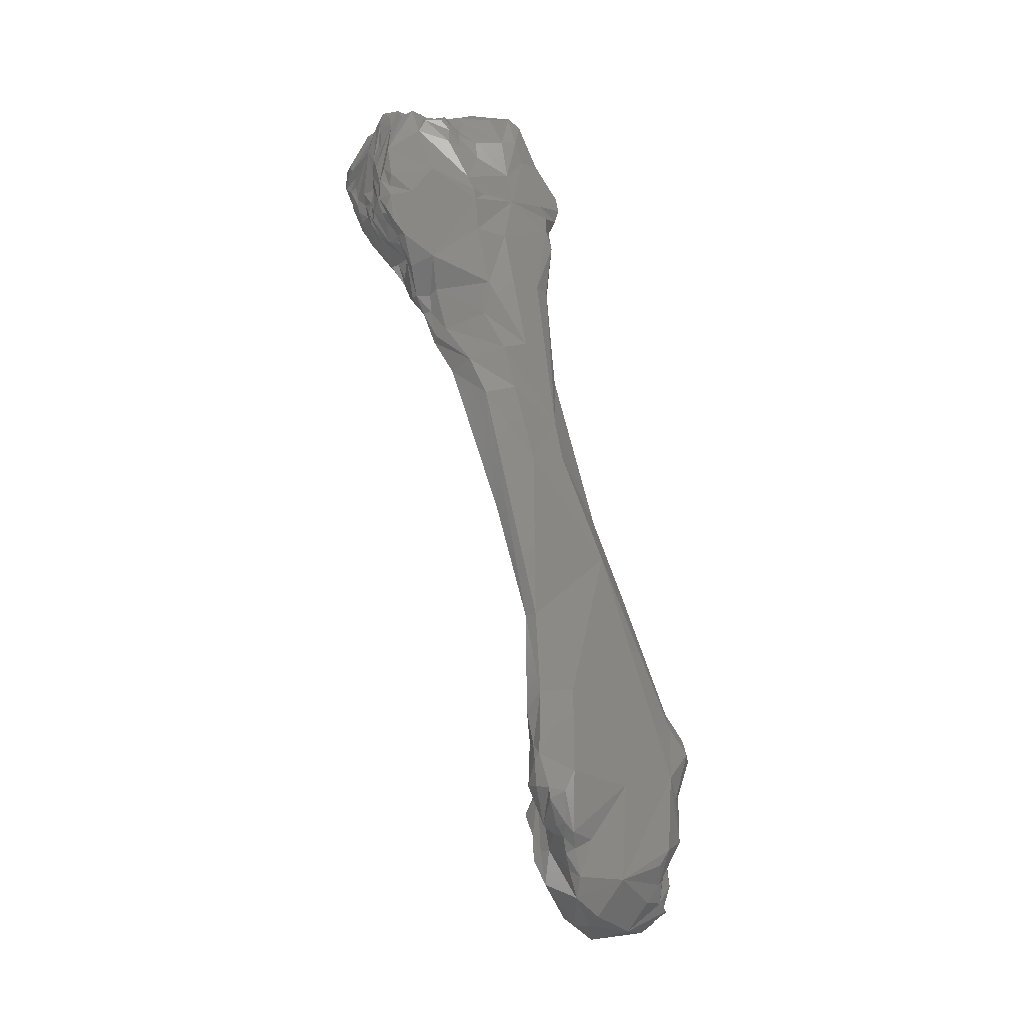
<metadata>
{"format":"stl","ext":"stl","renderer":"f3d","projection":"perspective","resolution":1024,"background":"white","views":[{"elev":-16.0,"azim":-102.1,"up":"+Y"}]}
</metadata>
<code>
# stl→obj: 384 verts, 768 faces
v 0.004308 -0.0765 0.04122
v 0.000487 -0.07331 0.03927
v 0.002313 -0.07639 0.04044
v 0.001634 -0.08244 0.04123
v 0.002466 -0.07453 0.04006
v 0.003907 -0.07982 0.04164
v 0.003748 -0.07499 0.04067
v 0.004226 -0.07557 0.04093
v 0.004981 -0.07735 0.04126
v 0.004708 -0.07603 0.04052
v 0.000647 -0.0747 0.03957
v -0.000742 -0.06821 0.03614
v -0.002739 -0.0711 0.03989
v 0.000437 -0.07504 0.04004
v -0.0013 -0.07279 0.0407
v 0.001566 -0.07408 0.03825
v 0.000427 -0.07218 0.03546
v -0.000648 -0.08185 0.03994
v -0.000105 -0.08375 0.03997
v 0.000928 -0.07649 0.04022
v 0.000736 -0.07803 0.04016
v 0.000597 -0.0841 0.04041
v 0.003445 -0.08233 0.04129
v 0.001962 -0.08441 0.04051
v 0.002127 -0.07476 0.03812
v 0.00372 -0.07469 0.03996
v 0.005116 -0.07847 0.04121
v 0.004572 -0.07577 0.03977
v 0.005112 -0.077 0.04054
v -0.003998 -0.06306 0.0365
v -0.001736 -0.05826 0.03406
v -0.001192 -0.06115 0.03305
v -0.003538 -0.07222 0.03993
v -0.002316 -0.07277 0.04118
v 8.6e-05 -0.07769 0.03975
v -0.001068 -0.07413 0.04096
v 0.001651 -0.07856 0.03529
v 0.00125 -0.07773 0.03457
v -2.4e-05 -0.07556 0.03224
v -0.002937 -0.06499 0.03082
v -0.000811 -0.07284 0.03222
v -0.001062 -0.08344 0.03964
v -0.000859 -0.08049 0.0396
v -0.001189 -0.08117 0.03977
v -0.001606 -0.08213 0.03977
v -0.000218 -0.08437 0.04037
v 0.000606 -0.08484 0.03977
v 0.003204 -0.0841 0.03949
v 0.005058 -0.08078 0.04028
v 0.001861 -0.08514 0.03951
v 0.001301 -0.08509 0.0398
v 0.005336 -0.07825 0.03914
v 0.005457 -0.0791 0.03885
v 0.004822 -0.08075 0.03707
v 0.005293 -0.07789 0.04044
v -0.006375 -0.06111 0.0345
v -0.00406 -0.05797 0.03456
v -0.00188 -0.05072 0.03239
v -0.001493 -0.05345 0.03205
v -0.002334 -0.05319 0.03316
v -0.003772 -0.06007 0.02937
v -0.002983 -0.07387 0.04125
v -0.004396 -0.07565 0.03965
v -0.002016 -0.07421 0.04166
v -0.000739 -0.07914 0.0398
v -0.001988 -0.07663 0.04088
v 0.002089 -0.07998 0.03446
v 0.001417 -0.07948 0.03335
v 0.000968 -0.0771 0.0314
v -0.000415 -0.07558 0.03145
v -0.006937 -0.06548 0.02902
v -0.005538 -0.07164 0.02938
v -0.002664 -0.07595 0.03063
v -0.001068 -0.08434 0.04008
v -0.00186 -0.08387 0.03943
v -0.000999 -0.07998 0.03997
v -0.002022 -0.07944 0.04051
v -0.002351 -0.08062 0.04
v -0.002481 -0.08236 0.03943
v 0.000354 -0.08573 0.0387
v 0.003839 -0.08438 0.03727
v 0.005001 -0.08175 0.03989
v 0.004727 -0.08302 0.03862
v 0.001615 -0.08569 0.03836
v 0.003583 -0.08433 0.03629
v 0.001684 -0.08274 0.03357
v -0.007731 -0.05453 0.0294
v -0.006699 -0.05411 0.03169
v -0.007484 -0.06541 0.02957
v -0.007352 -0.07037 0.03213
v -0.005448 -0.04818 0.03147
v -0.00659 -0.05154 0.03121
v -0.001698 -0.04834 0.03102
v -0.002163 -0.04792 0.03112
v -0.002627 -0.05049 0.03234
v -0.001389 -0.04908 0.02841
v -0.004686 -0.05266 0.02641
v -0.006154 -0.05785 0.0272
v -0.003225 -0.07695 0.04035
v -0.004631 -0.08053 0.03933
v -0.00292 -0.07983 0.04062
v -0.005749 -0.08262 0.03579
v -0.005685 -0.07643 0.0361
v 0.001508 -0.07933 0.03238
v 0.000957 -0.07906 0.03123
v 0.00027 -0.07787 0.03056
v -0.000918 -0.07639 0.03115
v -0.007163 -0.07058 0.02994
v -0.007689 -0.05003 0.02606
v -0.005154 -0.07367 0.02966
v -0.006317 -0.07401 0.02964
v -0.003471 -0.07723 0.03054
v -0.005805 -0.07669 0.02941
v -0.002057 -0.08575 0.03709
v -0.003347 -0.08393 0.03812
v -0.002783 -0.08142 0.03975
v -0.003482 -0.08275 0.03893
v 0.00021 -0.08621 0.03513
v -0.00054 -0.08484 0.03302
v 0.001077 -0.08302 0.03289
v 0.000828 -0.08109 0.03176
v -0.007944 -0.04959 0.02806
v -0.007409 -0.07579 0.03215
v -0.0072 -0.07467 0.02984
v -0.002598 -0.04781 0.03164
v -0.004263 -0.0411 0.03121
v -0.00525 -0.04122 0.03095
v -0.006322 -0.0414 0.03002
v -0.007164 -0.04606 0.02901
v -0.007541 -0.04656 0.02739
v -0.001457 -0.0459 0.03021
v -0.002063 -0.04299 0.03091
v -0.00178 -0.04526 0.03064
v -0.000861 -0.04413 0.02774
v -0.002089 -0.04346 0.02357
v -0.004203 -0.0478 0.0246
v -0.005049 -0.04772 0.0242
v -0.00469 -0.08159 0.03865
v -0.004258 -0.08494 0.03445
v -0.005015 -0.08378 0.0328
v -0.005822 -0.08248 0.03287
v -0.006053 -0.0801 0.03358
v -0.007059 -0.07971 0.03213
v -0.000955 -0.0794 0.03079
v -0.002427 -0.07965 0.03149
v -0.001609 -0.08049 0.0312
v -0.003039 -0.07913 0.03122
v -0.006699 -0.0473 0.0251
v -0.006977 -0.07508 0.02957
v -0.004791 -0.07966 0.03133
v -0.005472 -0.07912 0.03048
v -0.007025 -0.0768 0.02967
v -0.00302 -0.08545 0.03413
v -0.00191 -0.08541 0.03343
v -0.001725 -0.08273 0.03148
v -0.001261 -0.08107 0.0308
v -0.008026 -0.07718 0.03136
v -0.007679 -0.07696 0.03037
v -0.004321 -0.03614 0.03135
v -0.005426 -0.03787 0.03132
v -0.00345 -0.04086 0.03111
v -0.005608 -0.03663 0.03088
v -0.007274 -0.03807 0.02748
v -0.00667 -0.0438 0.02612
v -0.007115 -0.04161 0.02638
v -0.00545 -0.0447 0.02362
v -0.001057 -0.0436 0.02992
v -0.000889 -0.04166 0.02977
v -0.001058 -0.03828 0.02938
v -0.002596 -0.04088 0.0307
v -0.001143 -0.04006 0.02163
v 0.000461 -0.04046 0.02758
v 0.000241 -0.04025 0.02887
v -0.003335 -0.04176 0.02138
v -0.0043 -0.04539 0.02303
v -0.004445 -0.04325 0.02217
v -0.005245 -0.08203 0.03229
v -0.002168 -0.08046 0.03165
v -0.005765 -0.08096 0.03192
v -0.006106 -0.08069 0.03249
v -0.006453 -0.07998 0.03161
v -0.007324 -0.07923 0.03156
v -0.004851 -0.04513 0.02309
v -0.006712 -0.07932 0.03109
v -0.007723 -0.07769 0.03042
v -0.003275 -0.03926 0.03097
v -0.003301 -0.03781 0.03115
v -0.003052 -0.0363 0.03123
v -0.005576 -0.03564 0.0309
v -0.004914 -0.03547 0.0317
v -0.006651 -0.03505 0.0281
v -0.007404 -0.03775 0.0255
v -0.005766 -0.04194 0.02284
v -0.007007 -0.03992 0.02238
v -0.004833 -0.04328 0.02264
v 0.001089 -0.03717 0.0277
v -0.002044 -0.03617 0.02981
v -0.000766 -0.03669 0.02899
v -0.002384 -0.03931 0.03028
v 0.000746 -0.03565 0.02816
v -0.002195 -0.03797 0.02991
v 0.0012 -0.03774 0.02209
v -0.000666 -0.03665 0.01889
v -0.001305 -0.03855 0.0203
v -0.002112 -0.04025 0.02115
v 0.000781 -0.03719 0.0207
v 0.002062 -0.03633 0.02591
v 0.002095 -0.03646 0.02479
v -0.004297 -0.0421 0.0214
v -0.004474 -0.03994 0.02106
v -0.002969 -0.04009 0.02102
v -0.004864 -0.04215 0.0216
v -0.003244 -0.0355 0.03171
v -0.005974 -0.03489 0.0304
v -0.005248 -0.03475 0.03188
v -0.007373 -0.03377 0.02477
v -0.007145 -0.0349 0.026
v -0.00767 -0.03555 0.02529
v -0.006686 -0.03305 0.02776
v -0.006434 -0.03182 0.02897
v -0.005108 -0.04215 0.02254
v -0.007108 -0.03854 0.02033
v -0.006129 -0.04044 0.021
v -0.007684 -0.03546 0.02069
v 0.001846 -0.03501 0.02641
v -0.001395 -0.03507 0.02879
v 0.001781 -0.03304 0.02623
v 0.000216 -0.03442 0.02746
v 0.002271 -0.03528 0.02475
v 0.001543 -0.03578 0.02132
v 0.000817 -0.03629 0.02011
v -0.001626 -0.03537 0.018
v 1.1e-05 -0.0365 0.01916
v -0.00094 -0.03595 0.01832
v -0.002087 -0.03863 0.02068
v -0.002455 -0.03534 0.01829
v -0.002864 -0.03605 0.01852
v -0.002611 -0.03748 0.01991
v -0.005374 -0.03978 0.0208
v -0.004334 -0.03838 0.02103
v -0.005429 -0.03803 0.02038
v -0.003239 -0.03865 0.02111
v -0.003967 -0.03389 0.03193
v -0.002814 -0.03422 0.03154
v -0.00526 -0.03384 0.0317
v -0.007694 -0.03482 0.02513
v -0.006476 -0.03173 0.0256
v -0.006661 -0.03016 0.0213
v -0.007945 -0.03367 0.02214
v -0.006784 -0.03115 0.02427
v -0.007014 -0.03089 0.02339
v -0.006463 -0.03054 0.02547
v -0.006671 -0.03044 0.02737
v -0.006676 -0.03043 0.02836
v -0.005643 -0.03164 0.03013
v -0.006426 -0.03831 0.01989
v -0.007078 -0.03743 0.01951
v -0.007269 -0.03568 0.01927
v -0.006723 -0.0347 0.01925
v -0.006944 -0.03389 0.01932
v 0.001882 -0.033 0.02532
v 0.001724 -0.03288 0.02417
v 0.00153 -0.03287 0.02314
v -0.000522 -0.03268 0.02695
v 0.00103 -0.03096 0.024
v 0.002337 -0.03027 0.02356
v 0.002162 -0.03167 0.02393
v 0.001318 -0.03348 0.02034
v 0.000504 -0.03364 0.01796
v 0.000829 -0.03321 0.01904
v -0.000429 -0.03553 0.01822
v -0.001807 -0.03463 0.01769
v -0.001765 -0.03408 0.01793
v -0.003119 -0.03532 0.01829
v -0.002493 -0.0344 0.01811
v -0.003149 -0.03697 0.0191
v -0.003807 -0.03776 0.02025
v -0.004466 -0.03741 0.02044
v -0.005136 -0.03615 0.01955
v -0.005647 -0.03615 0.0196
v -0.006424 -0.03564 0.01859
v -0.003475 -0.03757 0.01977
v -0.002698 -0.03308 0.03075
v -0.003919 -0.0328 0.03137
v -0.003982 -0.03139 0.03043
v -0.006463 -0.03013 0.02421
v -0.006148 -0.03155 0.01916
v -0.006569 -0.02858 0.0208
v -0.006596 -0.02923 0.02176
v -0.006259 -0.02882 0.02172
v -0.006845 -0.02995 0.02348
v -0.005914 -0.02947 0.02435
v -0.005753 -0.02825 0.02665
v -0.005452 -0.02857 0.02476
v -0.006406 -0.02836 0.02792
v -0.006315 -0.02895 0.02872
v -0.004512 -0.02783 0.02888
v -0.006987 -0.03659 0.01901
v -0.006141 -0.03404 0.01867
v -0.006156 -0.0332 0.01888
v 0.00275 -0.03067 0.02321
v 0.002335 -0.03112 0.02205
v -0.000344 -0.03035 0.02406
v 0.000693 -0.02911 0.02317
v 0.000578 -0.02779 0.02207
v 0.002275 -0.02957 0.02296
v 0.001919 -0.03209 0.02005
v 0.000606 -0.03302 0.01755
v -0.000258 -0.03374 0.01749
v 0.001418 -0.03151 0.0186
v 0.001296 -0.03179 0.01731
v -0.001215 -0.03384 0.0177
v -0.001807 -0.03362 0.0176
v -0.001564 -0.03331 0.01805
v -0.003414 -0.03465 0.01839
v -0.003597 -0.0361 0.01859
v -0.002907 -0.03366 0.01791
v -0.004333 -0.03641 0.01939
v -0.004756 -0.03595 0.01906
v -0.005135 -0.0352 0.0191
v -0.004784 -0.03505 0.01871
v -0.005661 -0.03531 0.0191
v -0.005687 -0.03444 0.01866
v -0.003983 -0.03553 0.01853
v -0.006521 -0.02938 0.02353
v -0.005104 -0.03338 0.01878
v -0.005961 -0.02961 0.01939
v -0.006518 -0.02906 0.02004
v -0.005875 -0.02841 0.02151
v -0.005905 -0.02867 0.02079
v -0.006711 -0.02912 0.02287
v -0.00574 -0.02873 0.02226
v -0.006052 -0.02914 0.02375
v -0.005023 -0.02793 0.02442
v -0.004485 -0.02735 0.02547
v -0.005419 -0.02784 0.02739
v -0.001874 -0.02712 0.02531
v 0.002627 -0.03024 0.02268
v 0.002069 -0.03087 0.02034
v -0.0004 -0.02731 0.02269
v 0.001878 -0.02899 0.02242
v -0.000198 -0.02703 0.02218
v -0.001793 -0.02737 0.02138
v -0.000624 -0.02783 0.02018
v 0.00233 -0.0295 0.02239
v -0.000652 -0.03249 0.01721
v -0.000295 -0.03218 0.0169
v -0.002093 -0.02908 0.01835
v 0.001283 -0.03107 0.0177
v 6.6e-05 -0.03071 0.01693
v -0.003793 -0.03072 0.01805
v -0.001764 -0.03282 0.01748
v -0.001665 -0.03211 0.01788
v -0.003615 -0.0337 0.01852
v -0.00401 -0.03286 0.0184
v -0.00515 -0.03422 0.01886
v -0.006443 -0.02876 0.02316
v -0.004878 -0.03246 0.0185
v -0.006143 -0.02848 0.01985
v -0.005816 -0.02882 0.01925
v -0.005173 -0.0291 0.01868
v -0.004988 -0.03103 0.01883
v -0.00476 -0.02823 0.02098
v -0.004917 -0.02826 0.02169
v -0.004681 -0.02819 0.02021
v -0.005337 -0.02831 0.02275
v -0.005386 -0.02829 0.02353
v -0.00411 -0.02799 0.02406
v -0.002631 -0.02747 0.02353
v 0.002329 -0.03014 0.02171
v -0.001449 -0.0282 0.01907
v -0.002818 -0.02795 0.02053
v -0.000298 -0.02812 0.01981
v -0.00153 -0.0318 0.01742
v -0.001497 -0.03081 0.01704
v -0.001625 -0.03135 0.01712
v -0.002848 -0.02897 0.01812
v -0.003653 -0.02876 0.01888
v -0.0032 -0.02936 0.01836
v -0.004619 -0.02902 0.01851
v -0.004327 -0.03161 0.01838
v -0.005159 -0.02829 0.01886
v -0.004769 -0.03049 0.01868
v -0.001288 -0.02809 0.01958
f 1 2 3
f 3 4 1
f 2 1 5
f 4 6 1
f 1 7 5
f 8 7 1
f 1 6 9
f 8 1 10
f 9 10 1
f 3 2 11
f 12 13 2
f 2 14 11
f 15 14 2
f 13 15 2
f 2 5 16
f 16 17 2
f 2 17 12
f 18 19 3
f 3 20 21
f 3 21 18
f 3 11 20
f 3 19 4
f 19 22 4
f 23 4 24
f 6 4 23
f 4 22 24
f 25 5 26
f 5 7 26
f 5 25 16
f 6 27 9
f 23 27 6
f 8 26 7
f 26 8 28
f 28 8 10
f 27 29 9
f 9 29 10
f 29 28 10
f 14 20 11
f 13 12 30
f 31 30 12
f 32 31 12
f 12 17 32
f 13 33 34
f 15 13 34
f 30 33 13
f 35 20 14
f 14 15 36
f 35 14 36
f 36 15 34
f 25 17 16
f 25 37 17
f 38 39 17
f 17 37 38
f 17 40 32
f 40 17 41
f 17 39 41
f 42 19 18
f 18 43 44
f 43 18 21
f 44 45 18
f 45 42 18
f 46 22 19
f 42 46 19
f 35 21 20
f 35 43 21
f 24 22 47
f 46 47 22
f 48 23 24
f 27 23 49
f 48 49 23
f 50 24 51
f 50 48 24
f 51 24 47
f 25 26 28
f 25 28 52
f 53 25 52
f 53 54 25
f 37 25 54
f 49 55 27
f 29 27 55
f 28 29 52
f 52 29 55
f 56 33 30
f 57 30 31
f 30 57 56
f 58 31 59
f 60 31 58
f 31 60 57
f 31 32 59
f 61 59 32
f 40 61 32
f 34 33 62
f 33 56 63
f 33 63 62
f 36 34 64
f 34 62 64
f 65 43 35
f 66 35 64
f 35 66 65
f 64 35 36
f 37 67 68
f 37 54 67
f 38 37 68
f 38 69 39
f 68 69 38
f 39 70 41
f 39 69 70
f 71 61 40
f 72 40 73
f 72 71 40
f 73 40 41
f 70 73 41
f 74 46 42
f 75 74 42
f 45 75 42
f 44 43 76
f 43 65 76
f 77 44 66
f 66 44 76
f 78 44 77
f 44 78 45
f 79 75 45
f 78 79 45
f 46 74 47
f 51 47 80
f 74 80 47
f 50 81 48
f 49 48 82
f 83 82 48
f 81 83 48
f 52 49 53
f 52 55 49
f 82 53 49
f 80 50 51
f 84 50 80
f 84 81 50
f 83 54 53
f 83 53 82
f 85 54 83
f 86 54 85
f 54 86 67
f 87 56 88
f 56 87 89
f 90 63 56
f 89 90 56
f 57 88 56
f 60 91 57
f 57 92 88
f 57 91 92
f 59 93 58
f 94 58 93
f 58 94 95
f 60 58 95
f 59 96 93
f 97 59 61
f 97 96 59
f 91 60 95
f 98 97 61
f 71 98 61
f 66 62 99
f 62 66 64
f 99 62 63
f 100 101 63
f 102 100 63
f 99 63 101
f 63 90 103
f 63 103 102
f 66 76 65
f 66 99 101
f 101 77 66
f 86 68 67
f 104 69 68
f 86 104 68
f 69 105 106
f 104 105 69
f 106 70 69
f 73 70 107
f 107 70 106
f 108 71 72
f 89 109 71
f 71 108 89
f 71 109 98
f 73 110 72
f 72 110 111
f 108 72 111
f 107 112 73
f 73 112 113
f 73 113 110
f 114 74 75
f 114 80 74
f 115 75 79
f 115 114 75
f 101 78 77
f 116 78 101
f 116 79 78
f 117 115 79
f 116 117 79
f 80 118 84
f 114 118 80
f 118 81 84
f 85 83 81
f 85 81 118
f 119 86 85
f 118 119 85
f 86 119 120
f 86 121 104
f 121 86 120
f 88 92 87
f 109 89 87
f 109 87 122
f 92 122 87
f 90 89 108
f 123 90 124
f 123 103 90
f 124 90 108
f 125 91 95
f 125 126 91
f 127 92 91
f 126 127 91
f 92 127 128
f 129 92 128
f 92 130 122
f 92 129 130
f 131 94 93
f 131 93 96
f 94 132 125
f 94 131 133
f 95 94 125
f 132 94 133
f 96 134 131
f 96 135 134
f 96 97 136
f 135 96 136
f 137 136 97
f 97 98 137
f 109 137 98
f 101 100 117
f 117 100 138
f 102 138 100
f 101 117 116
f 102 114 115
f 102 139 114
f 117 102 115
f 138 102 117
f 140 139 102
f 141 140 102
f 103 142 102
f 102 142 141
f 103 123 143
f 142 103 143
f 105 104 121
f 106 105 144
f 144 105 121
f 144 107 106
f 145 107 146
f 147 107 145
f 147 112 107
f 146 107 144
f 108 111 124
f 122 148 109
f 109 148 137
f 111 110 113
f 149 111 113
f 111 149 124
f 150 151 112
f 112 147 150
f 151 113 112
f 152 113 151
f 152 149 113
f 114 139 153
f 114 153 118
f 154 119 118
f 118 153 154
f 119 155 120
f 155 119 154
f 120 156 121
f 156 120 155
f 144 121 156
f 148 122 130
f 124 157 123
f 123 157 143
f 157 124 158
f 158 124 149
f 126 125 132
f 159 160 126
f 161 159 126
f 132 161 126
f 126 160 127
f 160 128 127
f 128 160 162
f 129 128 163
f 162 163 128
f 164 129 165
f 129 164 130
f 165 129 163
f 166 130 164
f 166 148 130
f 131 134 167
f 133 131 167
f 168 169 132
f 161 132 170
f 132 133 168
f 132 169 170
f 133 167 168
f 134 171 172
f 171 134 135
f 173 134 172
f 173 167 134
f 171 135 174
f 135 136 175
f 176 174 135
f 175 176 135
f 175 136 137
f 148 175 137
f 139 140 153
f 140 154 153
f 155 154 140
f 141 177 140
f 140 178 155
f 177 178 140
f 141 179 177
f 141 142 180
f 179 141 180
f 180 142 143
f 181 180 143
f 182 181 143
f 182 143 157
f 144 156 146
f 146 178 145
f 178 147 145
f 156 155 146
f 146 155 178
f 178 150 147
f 175 148 183
f 183 148 166
f 152 158 149
f 184 151 150
f 150 179 181
f 177 150 178
f 177 179 150
f 184 150 181
f 158 152 151
f 185 158 151
f 184 185 151
f 157 158 185
f 185 182 157
f 160 159 162
f 159 161 186
f 159 187 188
f 159 189 162
f 186 187 159
f 189 159 190
f 188 190 159
f 186 161 170
f 162 191 163
f 162 189 191
f 165 163 192
f 192 163 191
f 193 164 165
f 164 193 166
f 165 194 193
f 165 192 194
f 166 195 183
f 195 166 193
f 167 173 168
f 169 168 173
f 173 196 169
f 197 169 198
f 169 199 170
f 198 169 200
f 169 197 201
f 169 201 199
f 196 200 169
f 186 170 199
f 172 171 202
f 203 171 204
f 205 204 171
f 174 205 171
f 206 202 171
f 203 206 171
f 172 196 173
f 207 172 208
f 172 202 208
f 196 172 207
f 174 176 209
f 174 210 211
f 205 174 211
f 210 174 209
f 183 176 175
f 209 176 212
f 195 212 176
f 183 195 176
f 181 179 180
f 182 184 181
f 182 185 184
f 199 187 186
f 188 187 201
f 187 199 201
f 197 213 188
f 188 201 197
f 188 213 190
f 191 189 214
f 214 189 190
f 214 190 215
f 213 215 190
f 191 216 217
f 192 191 218
f 218 191 217
f 216 191 219
f 220 219 191
f 214 220 191
f 194 192 218
f 221 195 193
f 194 221 193
f 222 223 194
f 194 223 221
f 194 218 224
f 222 194 224
f 212 195 221
f 225 196 207
f 225 200 196
f 197 198 226
f 226 213 197
f 198 200 226
f 227 228 200
f 228 226 200
f 225 227 200
f 229 208 202
f 229 202 230
f 202 231 230
f 202 206 231
f 204 232 203
f 203 233 206
f 203 234 233
f 203 232 234
f 204 205 235
f 232 204 236
f 236 204 237
f 238 237 204
f 235 238 204
f 235 205 211
f 206 233 231
f 208 229 207
f 225 207 229
f 239 209 212
f 239 210 209
f 211 210 240
f 241 210 239
f 210 241 240
f 235 211 242
f 211 240 242
f 212 223 239
f 223 212 221
f 243 213 244
f 226 244 213
f 215 213 243
f 215 220 214
f 220 215 245
f 245 215 243
f 217 216 246
f 219 247 216
f 216 248 249
f 216 249 246
f 216 247 250
f 250 251 216
f 248 216 251
f 218 217 246
f 218 249 224
f 246 249 218
f 252 219 253
f 252 247 219
f 219 254 253
f 219 220 254
f 220 245 255
f 220 255 254
f 223 222 256
f 257 256 222
f 257 222 258
f 222 224 258
f 239 223 256
f 258 224 259
f 259 224 260
f 224 249 260
f 227 225 261
f 261 225 262
f 225 263 262
f 263 225 229
f 264 226 228
f 264 244 226
f 228 227 265
f 266 265 227
f 267 266 227
f 261 267 227
f 264 228 265
f 230 263 229
f 268 263 230
f 230 269 270
f 230 270 268
f 230 271 269
f 231 271 230
f 233 271 231
f 236 272 232
f 234 232 233
f 234 233 232
f 272 273 232
f 234 232 272
f 232 273 272
f 234 271 233
f 234 273 271
f 272 273 234
f 242 238 235
f 274 275 236
f 236 275 272
f 236 237 274
f 237 276 274
f 237 238 276
f 238 242 276
f 239 256 241
f 242 240 277
f 240 241 278
f 277 240 278
f 279 241 280
f 279 278 241
f 241 281 280
f 241 256 281
f 282 242 277
f 282 276 242
f 283 243 244
f 283 284 243
f 284 245 243
f 283 244 264
f 255 245 285
f 285 245 284
f 286 247 252
f 247 286 250
f 249 248 287
f 287 248 288
f 289 248 251
f 248 289 290
f 288 248 290
f 249 287 260
f 286 291 250
f 250 291 251
f 289 251 291
f 252 253 292
f 252 292 286
f 253 293 294
f 253 295 293
f 253 294 292
f 295 253 254
f 296 254 255
f 296 295 254
f 296 255 297
f 297 255 285
f 298 256 257
f 256 298 281
f 257 258 298
f 299 258 259
f 281 298 258
f 299 281 258
f 300 259 260
f 300 299 259
f 287 300 260
f 262 267 261
f 266 262 301
f 266 267 262
f 262 302 301
f 302 262 263
f 302 263 268
f 264 265 303
f 303 283 264
f 265 266 304
f 303 265 304
f 266 305 304
f 305 266 306
f 266 301 306
f 268 270 307
f 307 302 268
f 269 308 270
f 309 308 269
f 271 309 269
f 307 270 310
f 270 308 311
f 310 270 311
f 273 312 271
f 309 271 312
f 275 313 272
f 313 273 272
f 273 314 312
f 313 314 273
f 274 315 275
f 274 316 315
f 316 274 276
f 275 317 313
f 275 315 317
f 282 316 276
f 277 278 282
f 278 318 282
f 319 278 279
f 278 319 318
f 280 320 279
f 279 321 319
f 279 320 321
f 320 280 322
f 322 280 281
f 323 322 281
f 323 281 299
f 318 324 282
f 316 282 324
f 284 283 303
f 284 303 285
f 285 303 297
f 286 292 325
f 291 286 325
f 326 287 327
f 287 326 300
f 327 287 328
f 288 328 287
f 329 330 288
f 288 290 329
f 288 330 328
f 291 331 289
f 290 289 331
f 329 290 332
f 332 290 331
f 331 291 325
f 292 294 333
f 325 292 333
f 294 293 334
f 334 293 335
f 336 335 293
f 295 336 293
f 333 294 334
f 295 296 297
f 295 297 336
f 337 297 303
f 297 337 335
f 335 336 297
f 326 299 300
f 299 326 323
f 301 338 306
f 338 301 302
f 302 339 338
f 339 302 307
f 340 337 303
f 303 304 340
f 304 305 340
f 305 306 341
f 305 342 340
f 343 342 305
f 344 305 341
f 344 343 305
f 306 345 341
f 306 338 345
f 339 307 310
f 308 309 346
f 308 346 347
f 311 308 347
f 346 309 312
f 339 310 348
f 311 349 310
f 310 349 348
f 350 311 347
f 350 349 311
f 346 312 314
f 351 313 317
f 351 352 313
f 352 353 313
f 313 353 314
f 314 353 346
f 315 324 354
f 315 316 324
f 315 354 317
f 355 317 354
f 355 351 317
f 319 321 318
f 318 321 324
f 320 356 321
f 356 320 322
f 321 354 324
f 356 355 321
f 355 354 321
f 356 322 323
f 356 323 326
f 325 333 357
f 331 325 357
f 358 326 327
f 358 356 326
f 359 360 327
f 360 361 327
f 327 328 359
f 362 327 361
f 362 358 327
f 330 359 328
f 329 363 330
f 329 332 364
f 364 363 329
f 363 365 330
f 330 365 359
f 332 331 357
f 366 332 357
f 364 332 366
f 357 333 367
f 367 333 334
f 368 367 334
f 368 334 335
f 342 335 337
f 342 369 335
f 335 369 368
f 340 342 337
f 338 370 345
f 338 339 370
f 371 370 339
f 348 371 339
f 344 341 345
f 343 369 342
f 343 364 368
f 364 343 344
f 343 368 369
f 372 344 373
f 373 344 345
f 364 344 372
f 373 345 370
f 346 353 374
f 347 346 374
f 375 347 376
f 375 350 347
f 347 374 376
f 348 349 350
f 377 348 350
f 378 371 348
f 378 348 377
f 377 350 375
f 374 352 351
f 376 351 379
f 351 376 374
f 379 351 380
f 381 380 351
f 381 351 355
f 353 352 374
f 358 355 356
f 381 355 358
f 367 366 357
f 362 381 358
f 382 360 359
f 365 382 359
f 360 382 361
f 361 383 362
f 361 381 383
f 381 361 380
f 380 361 382
f 362 383 381
f 363 372 365
f 364 372 363
f 364 366 368
f 378 365 372
f 365 378 382
f 367 368 366
f 384 373 370
f 371 384 370
f 371 378 372
f 371 372 384
f 372 373 384
f 377 375 379
f 375 376 379
f 378 377 379
f 379 382 378
f 379 380 382

</code>
